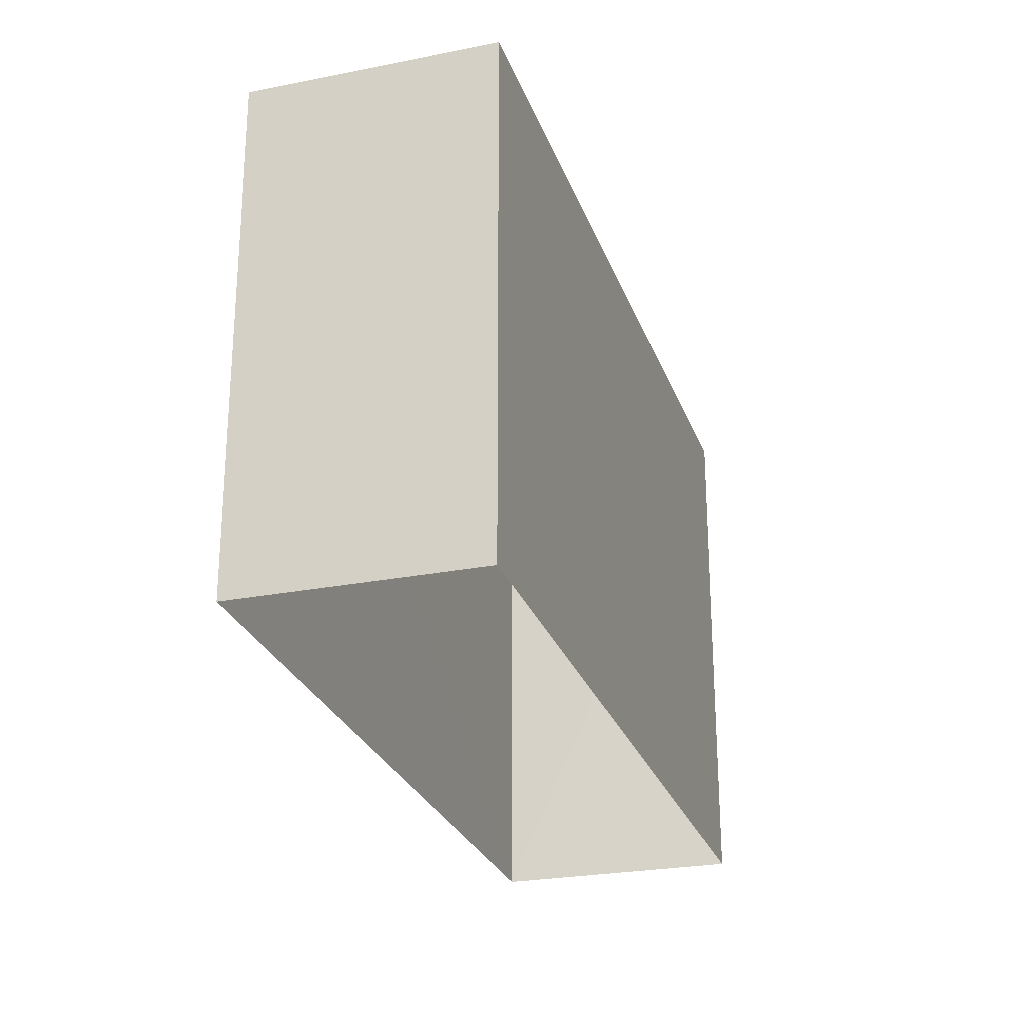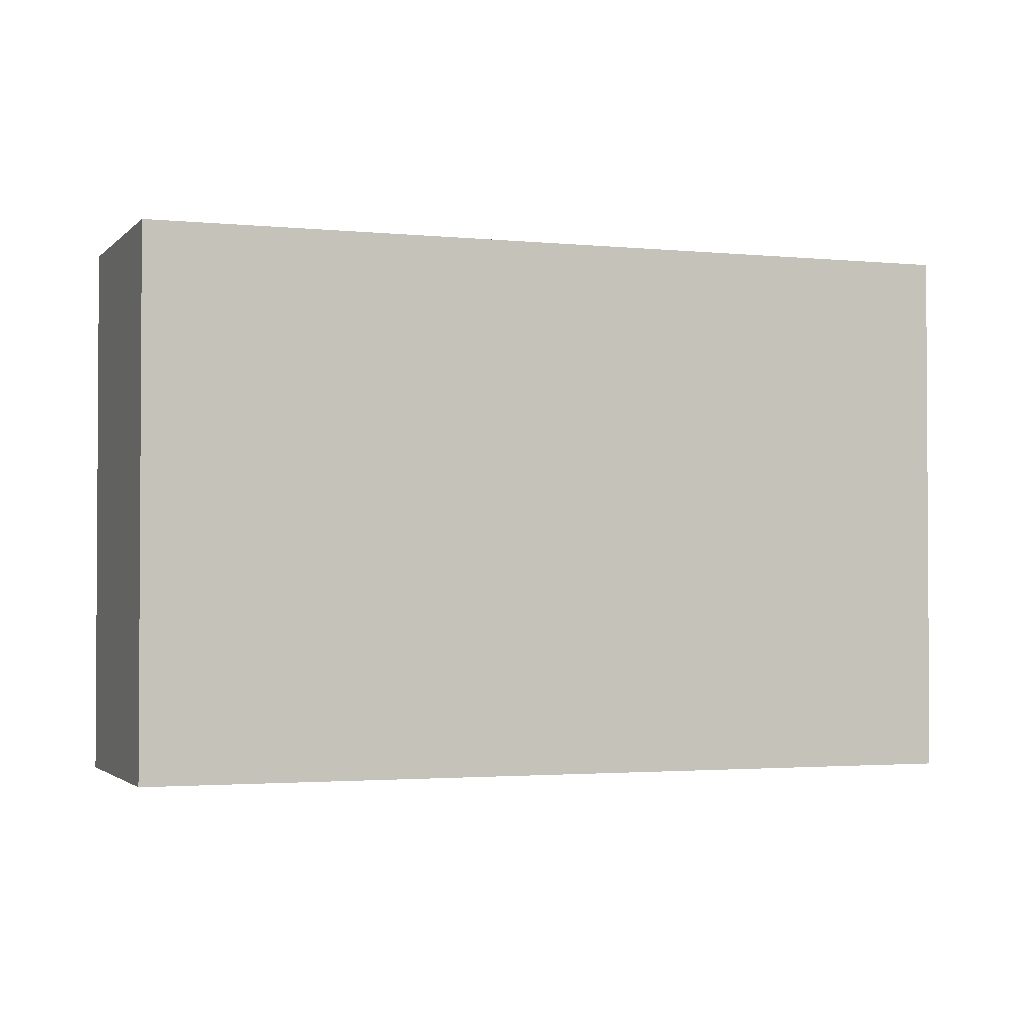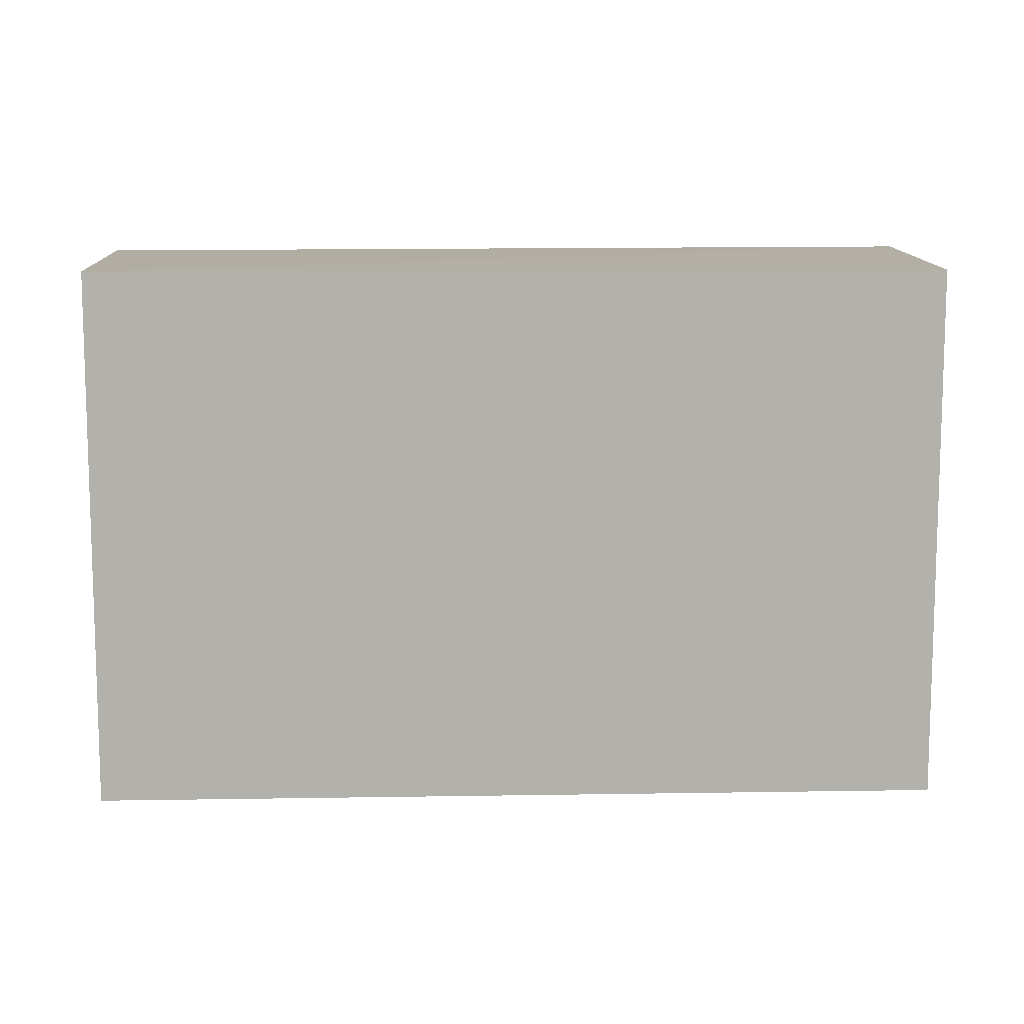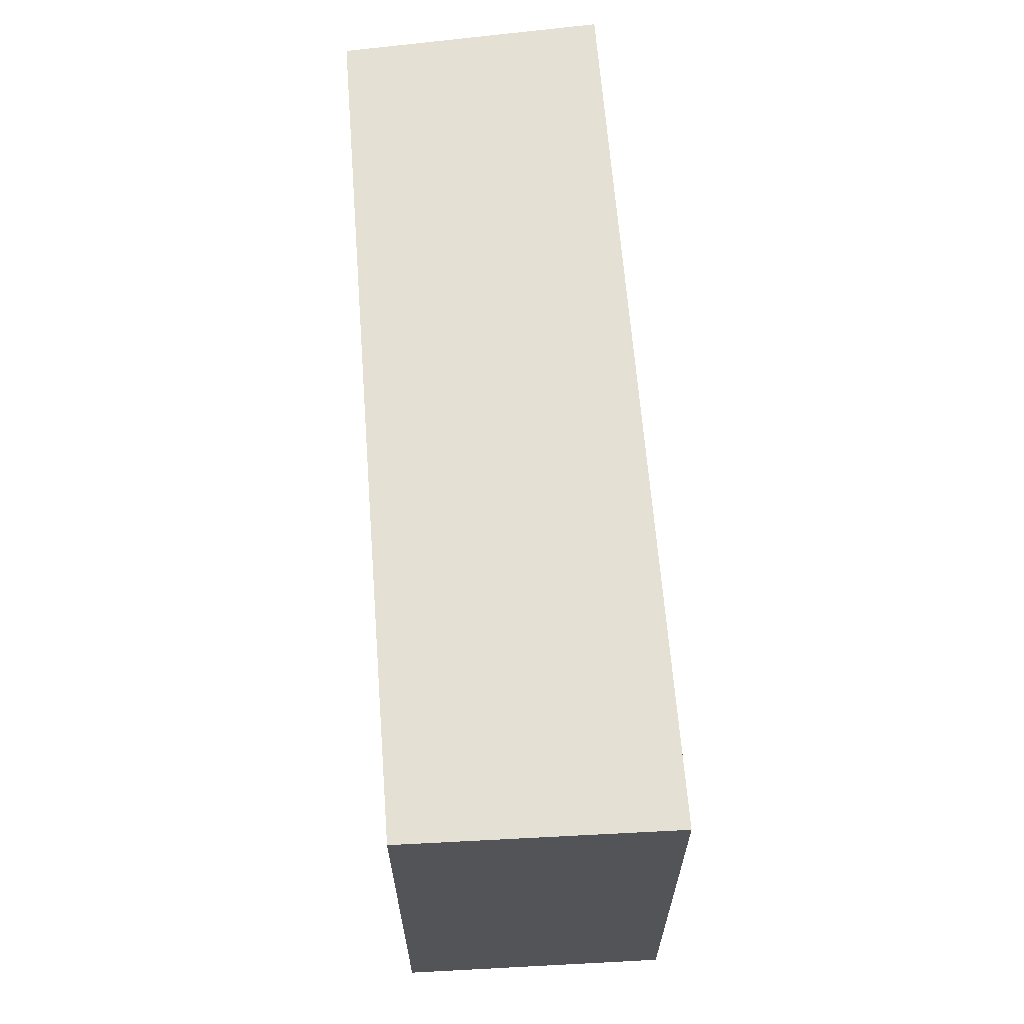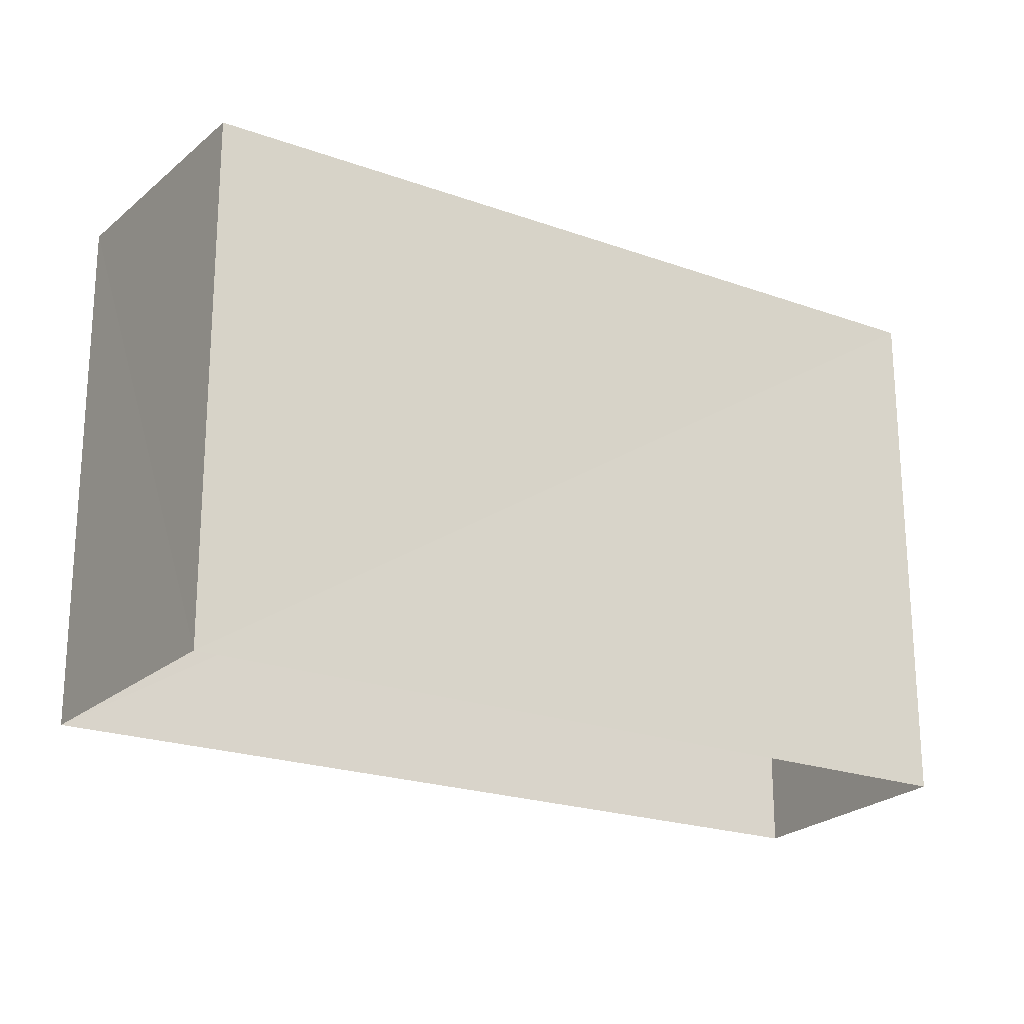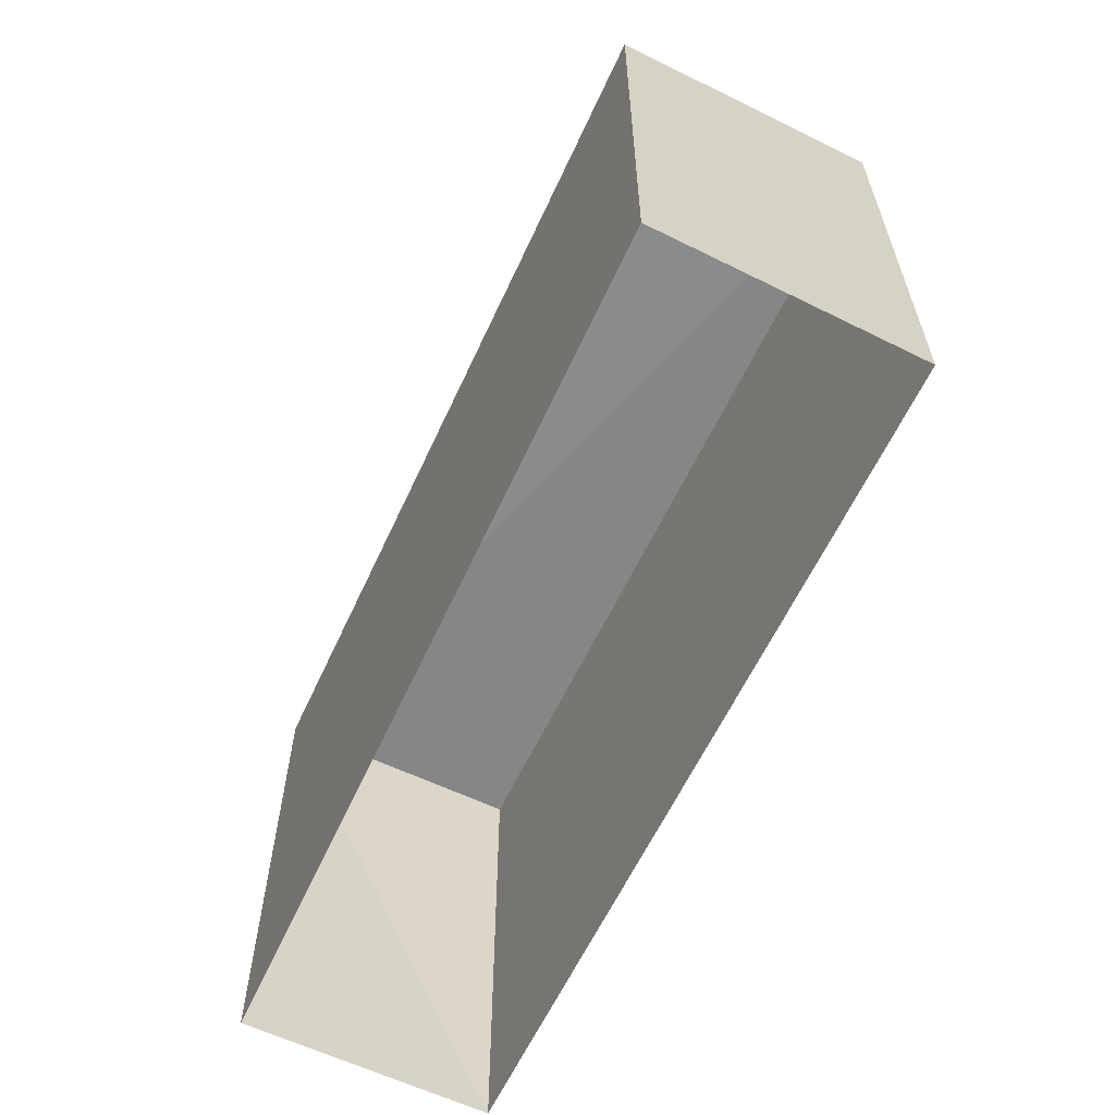
<metadata>
{"format":"obj","ext":"obj","renderer":"f3d","projection":"perspective","resolution":1024,"background":"white","views":[{"elev":-26.4,"azim":-110.4,"up":"+Z"},{"elev":-2.1,"azim":-58.3,"up":"+Z"},{"elev":11.4,"azim":-40.7,"up":"+Z"},{"elev":66.3,"azim":-133.0,"up":"+Z"},{"elev":-22.4,"azim":110.7,"up":"+Z"},{"elev":-63.1,"azim":26.0,"up":"+Z"}]}
</metadata>
<code>
v 1.196e+05 7.864e+05 23.75
v 1.196e+05 7.864e+05 23.75
v 1.196e+05 7.864e+05 23.75
v 1.196e+05 7.864e+05 23.75
v 1.196e+05 7.864e+05 26.28
v 1.196e+05 7.864e+05 26.28
v 1.196e+05 7.864e+05 26.28
v 1.196e+05 7.864e+05 26.28
f 1 2 3
f 4 1 3
f 5 6 7
f 8 5 7
f 7 4 3
f 7 6 4
f 6 1 4
f 6 5 1
f 8 2 1
f 5 8 1
f 7 3 2
f 8 7 2

</code>
